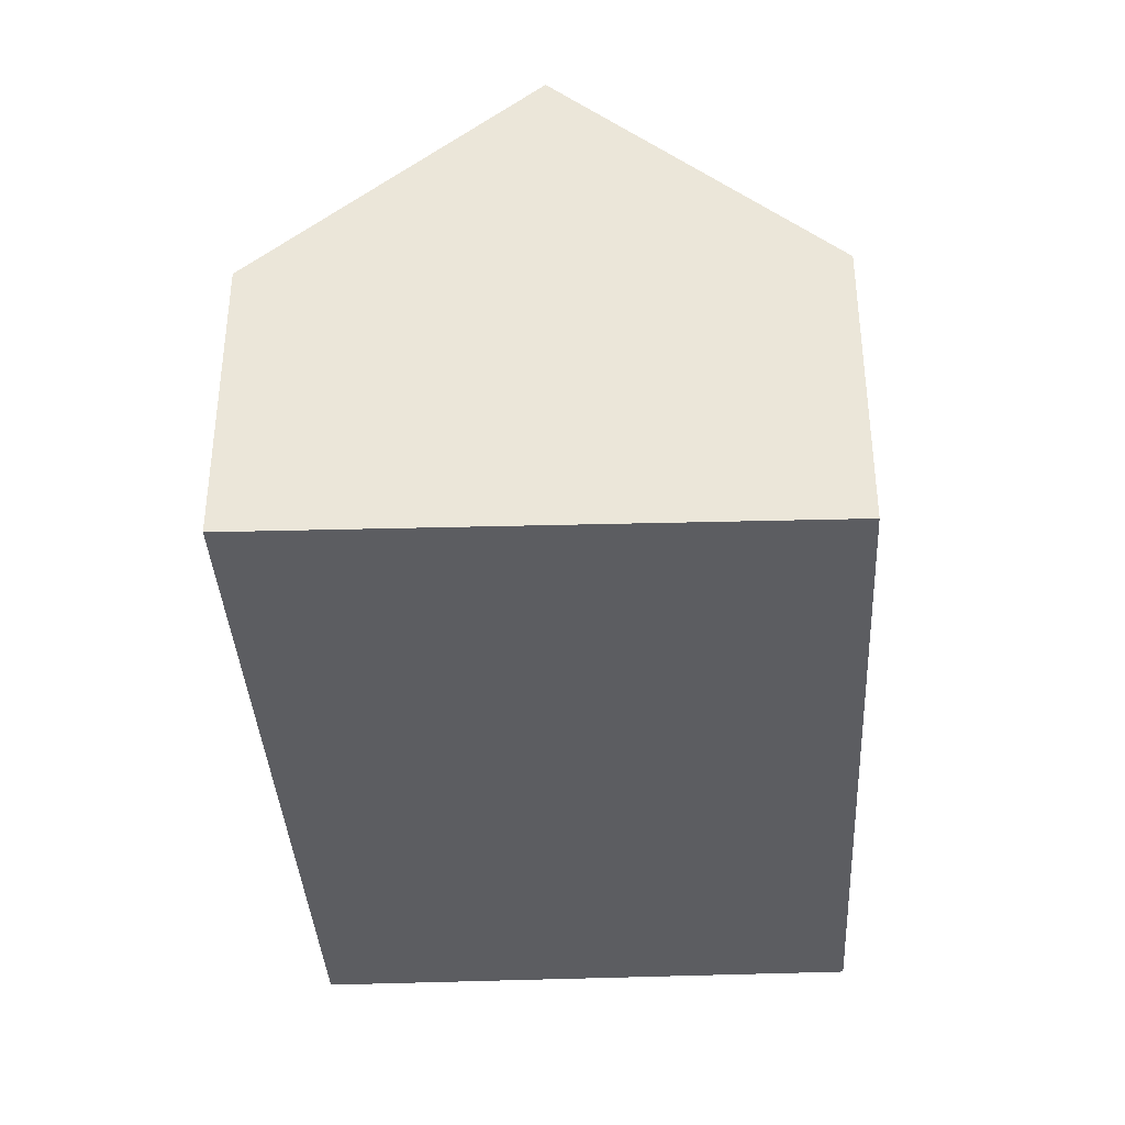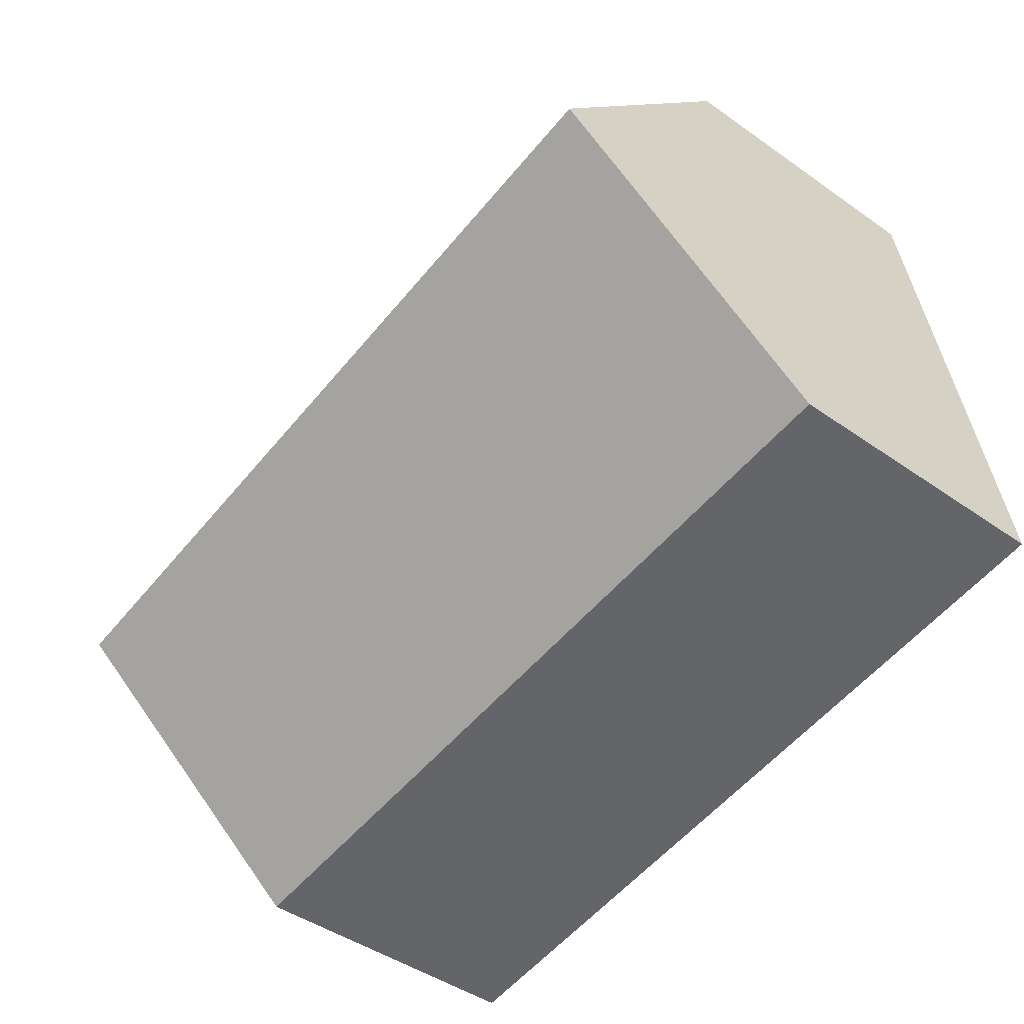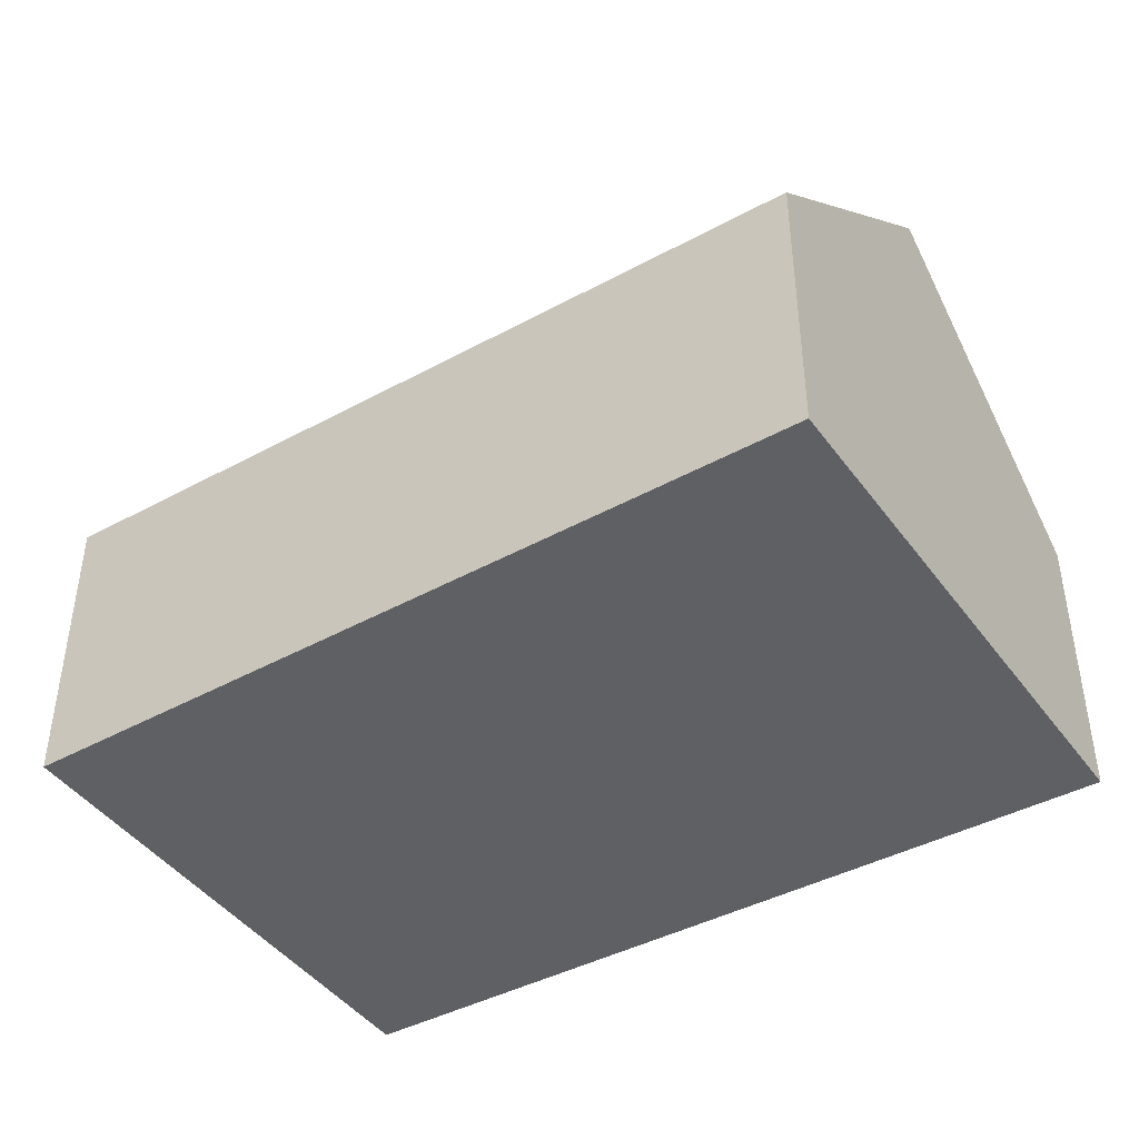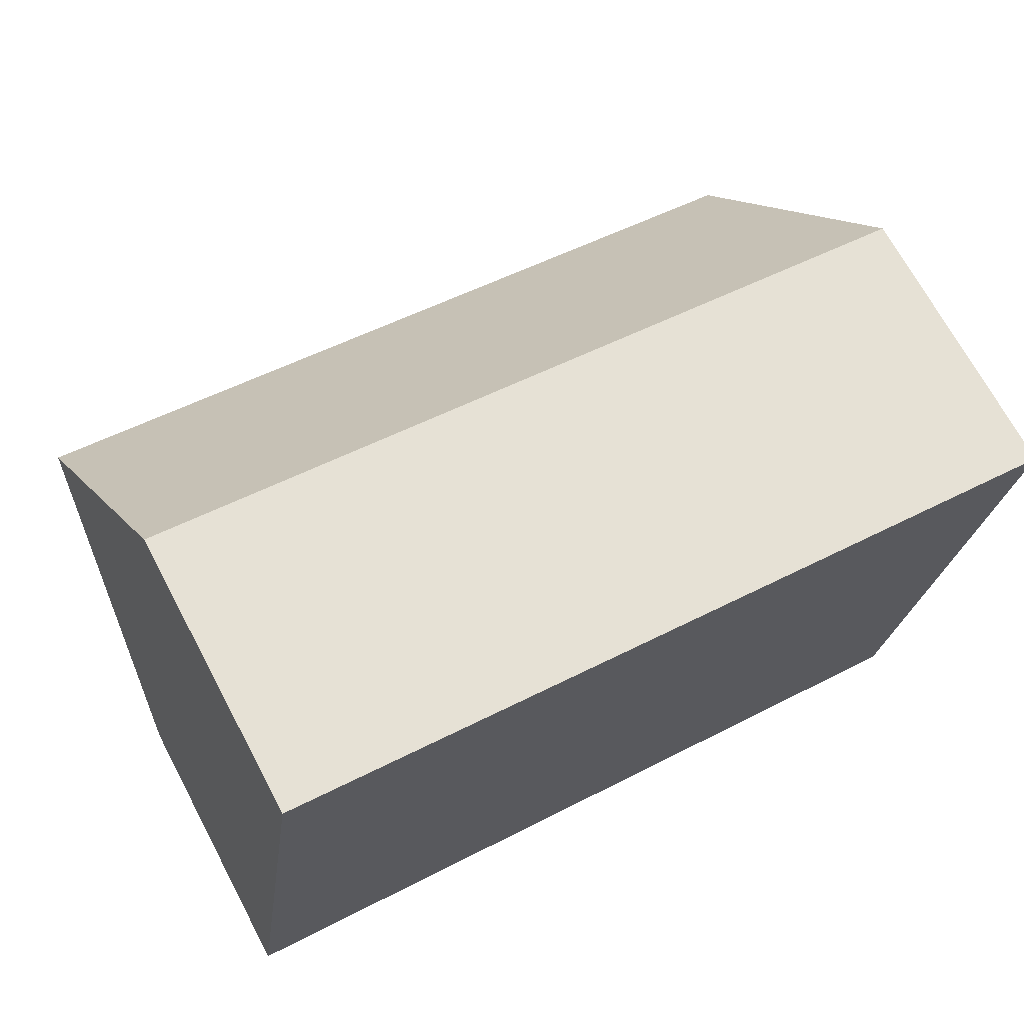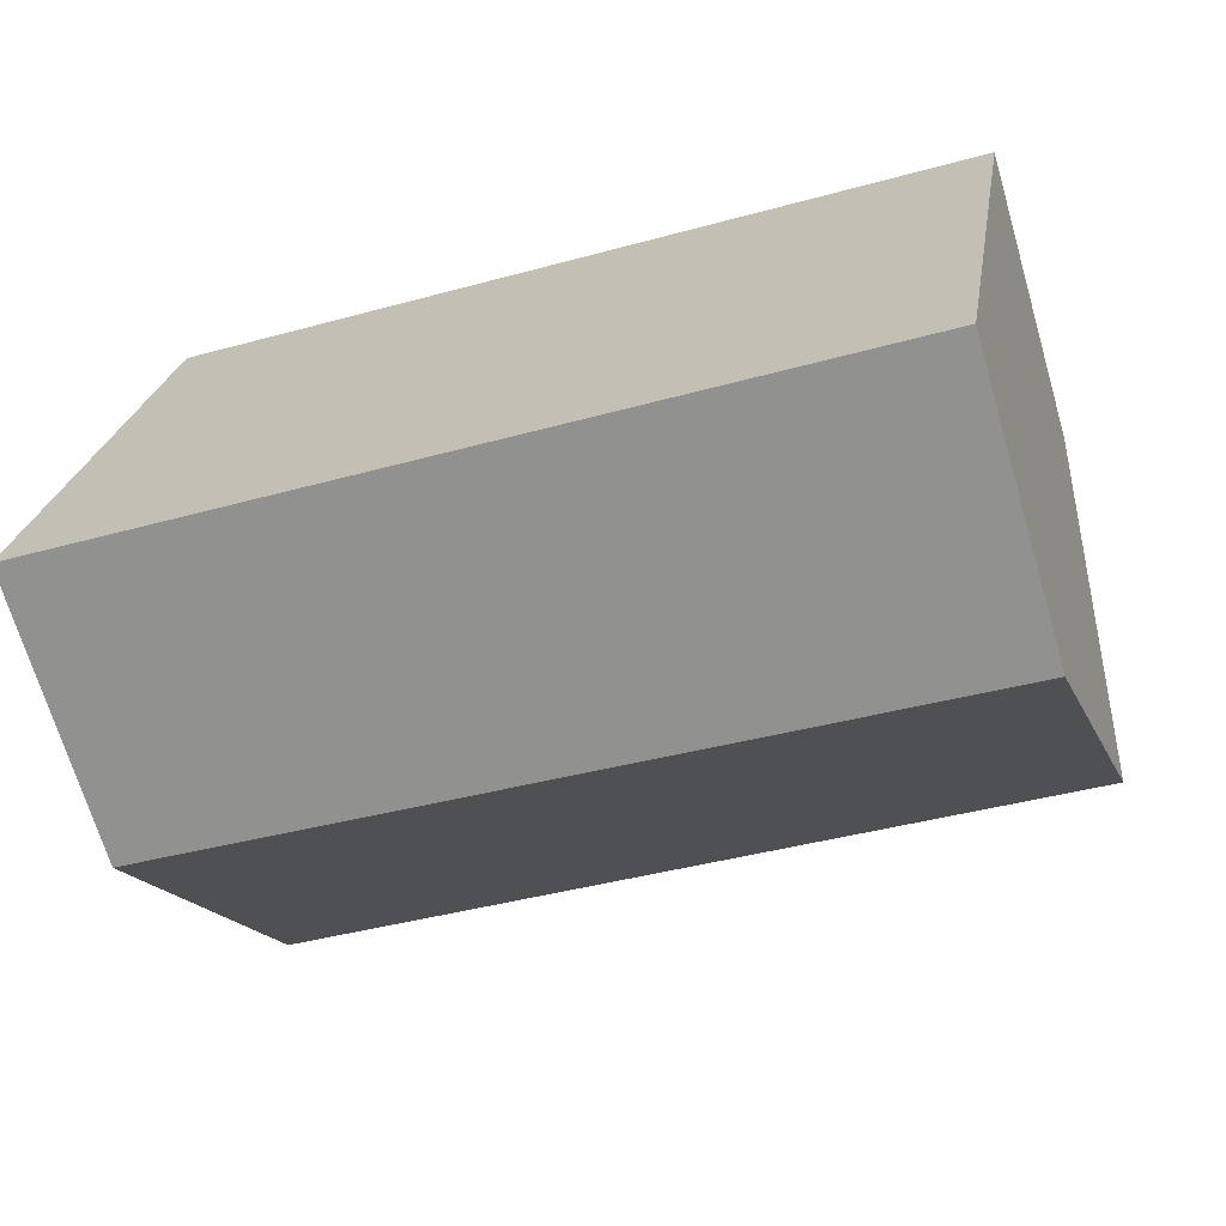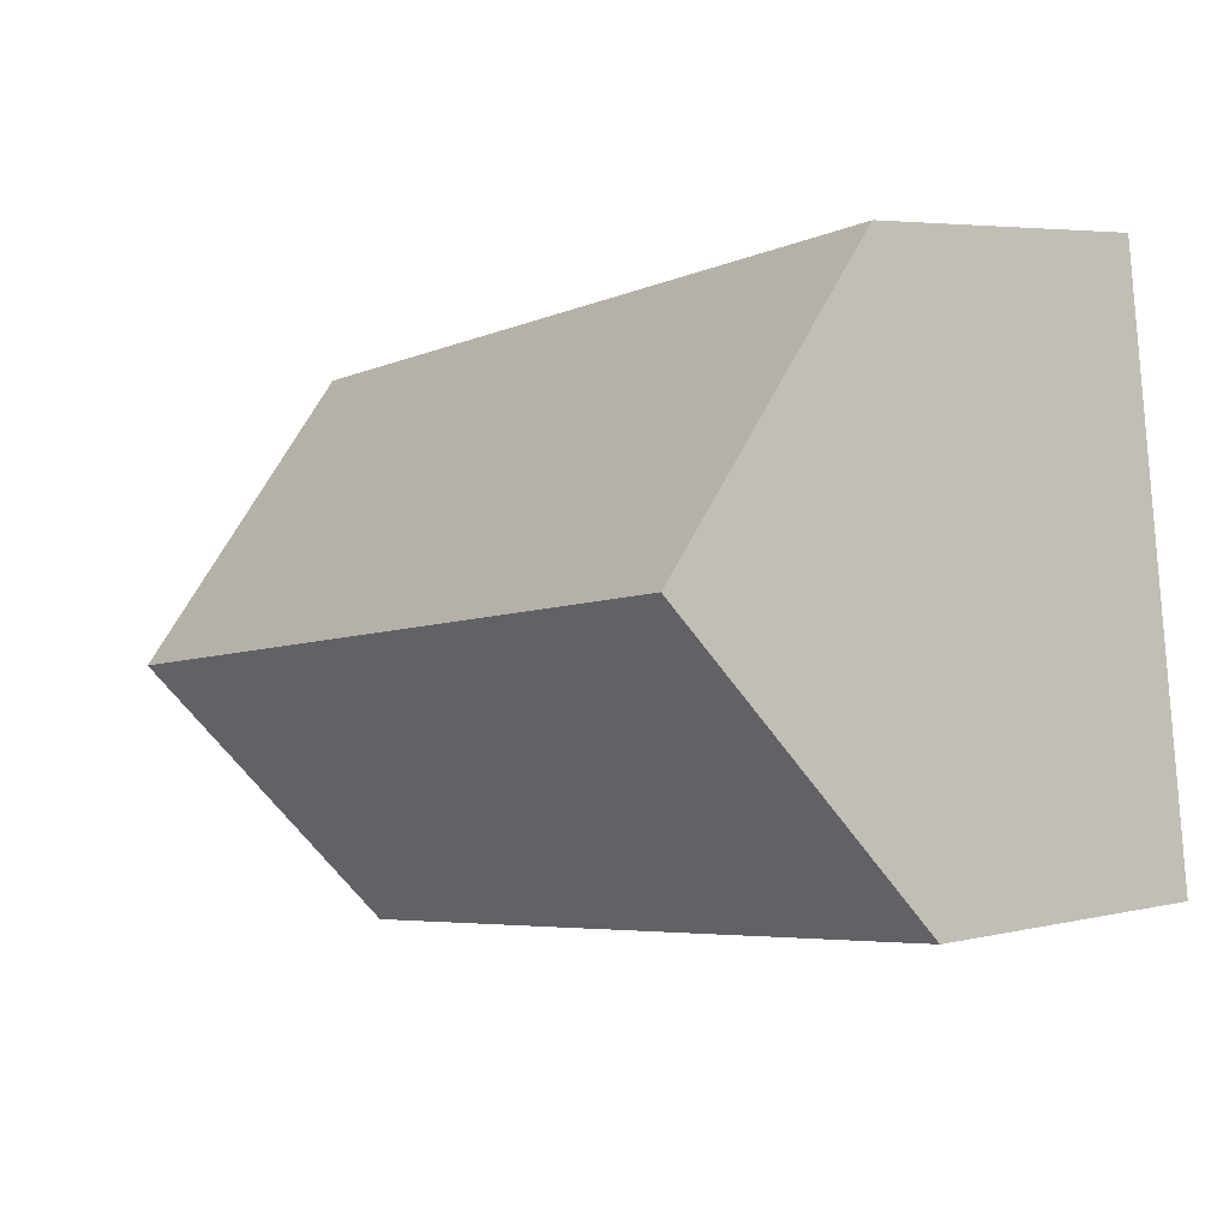
<metadata>
{"format":"obj","ext":"obj","renderer":"f3d","projection":"perspective","resolution":1024,"background":"white","views":[{"elev":-36.5,"azim":101.3,"up":"+Y"},{"elev":-45.0,"azim":-129.3,"up":"+Z"},{"elev":-42.6,"azim":-138.7,"up":"+Y"},{"elev":69.7,"azim":-28.1,"up":"+Z"},{"elev":-69.5,"azim":16.4,"up":"+Z"},{"elev":5.0,"azim":-126.8,"up":"+Z"}]}
</metadata>
<code>
v  14.27 8.846 2.669
v  1.319 4.863 9.355
v  15.03 4.863 7.283
v  0.666 8.846 4.725
v  13.52 4.928 -1.869
v  0 4.781 2.928e-16
v  0 0 0
v  0.666 -2.893e-16 4.725
v  1.319 -5.728e-16 9.355
v  15.03 -4.46e-16 7.283
v  14.27 -1.634e-16 2.669
v  13.52 1.144e-16 -1.869
g defaultobject
f 1 2 3
f 2 1 4
f 5 4 1
f 4 5 6
f 7 4 6
f 4 7 2
f 2 7 8
f 2 8 9
f 9 3 2
f 3 9 10
f 10 1 3
f 1 10 5
f 5 10 11
f 5 11 12
f 12 6 5
f 6 12 7
f 8 10 9
f 10 8 7
f 10 7 12
f 10 12 11

</code>
